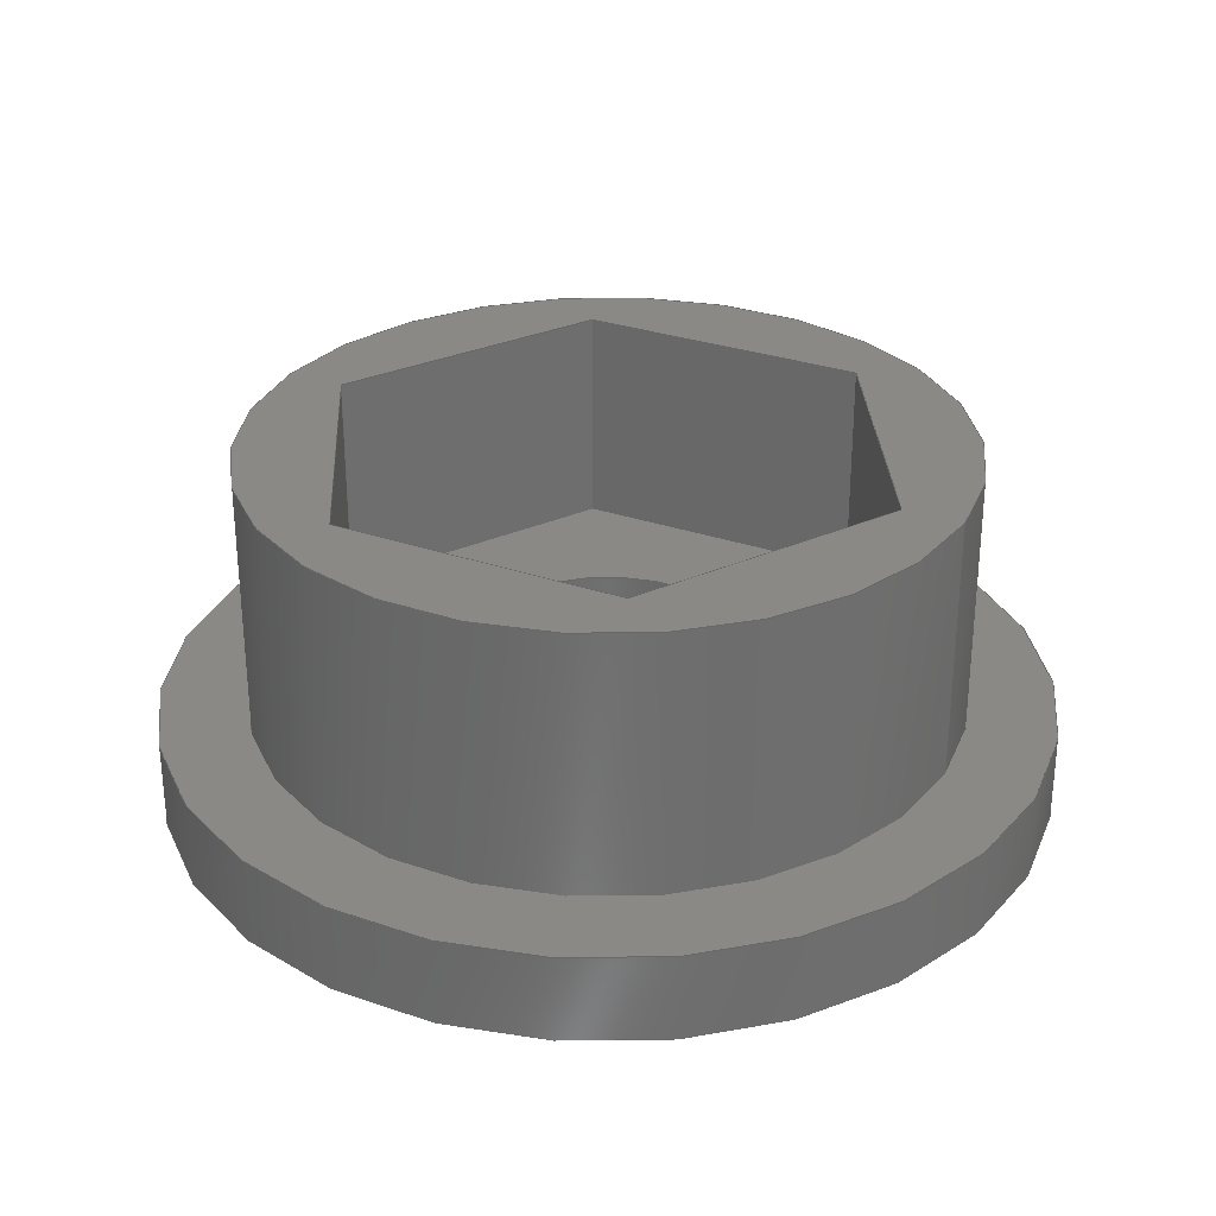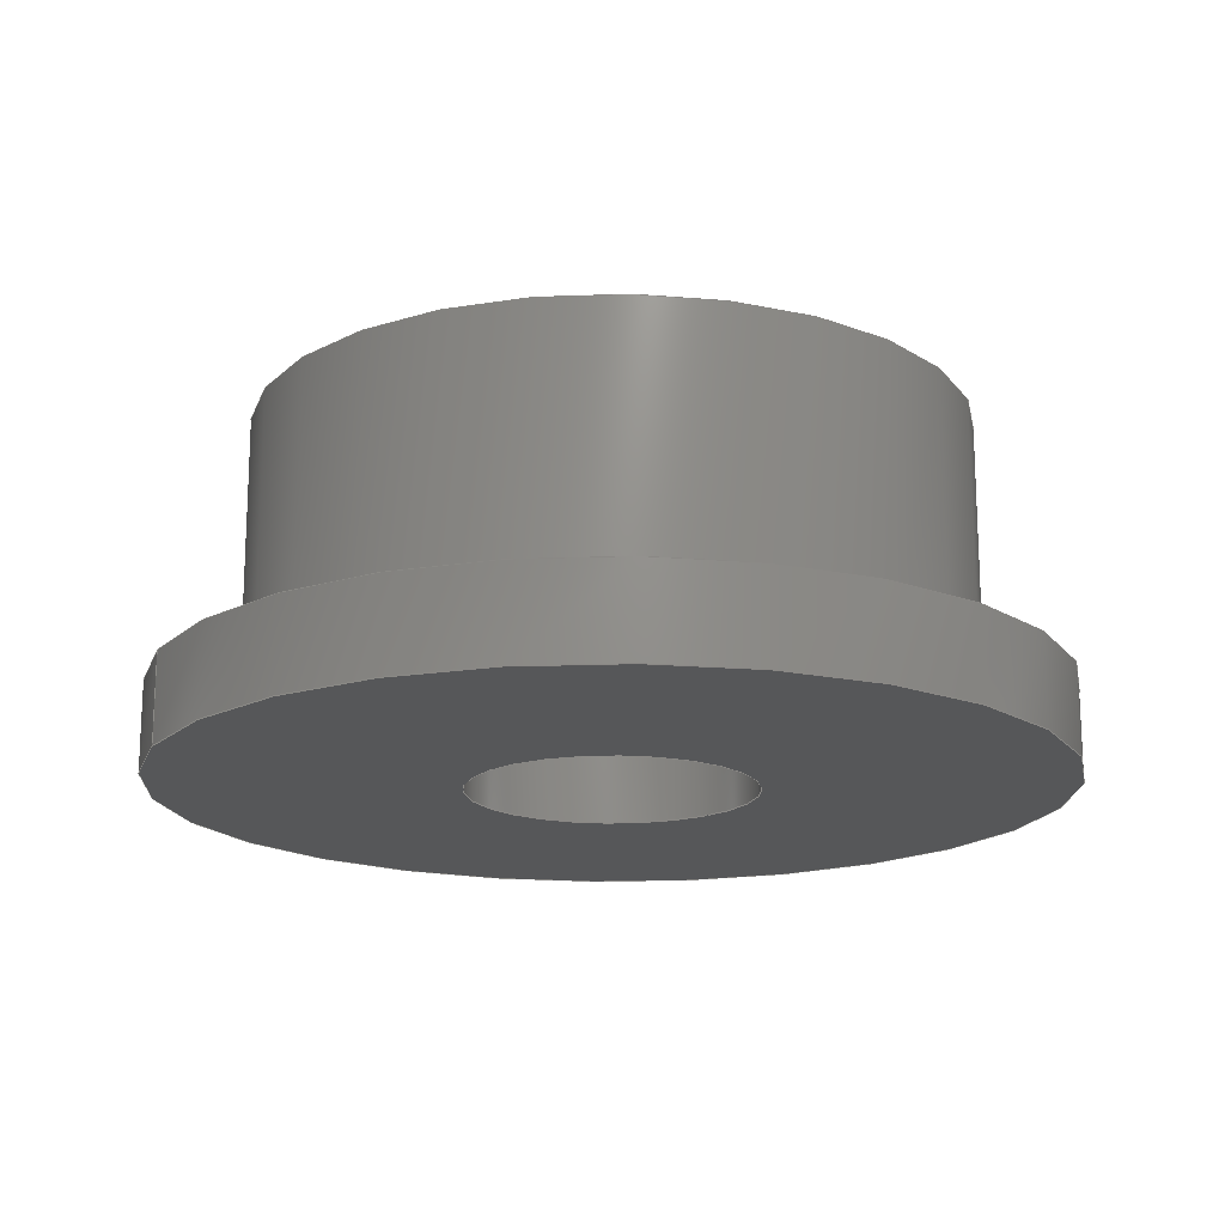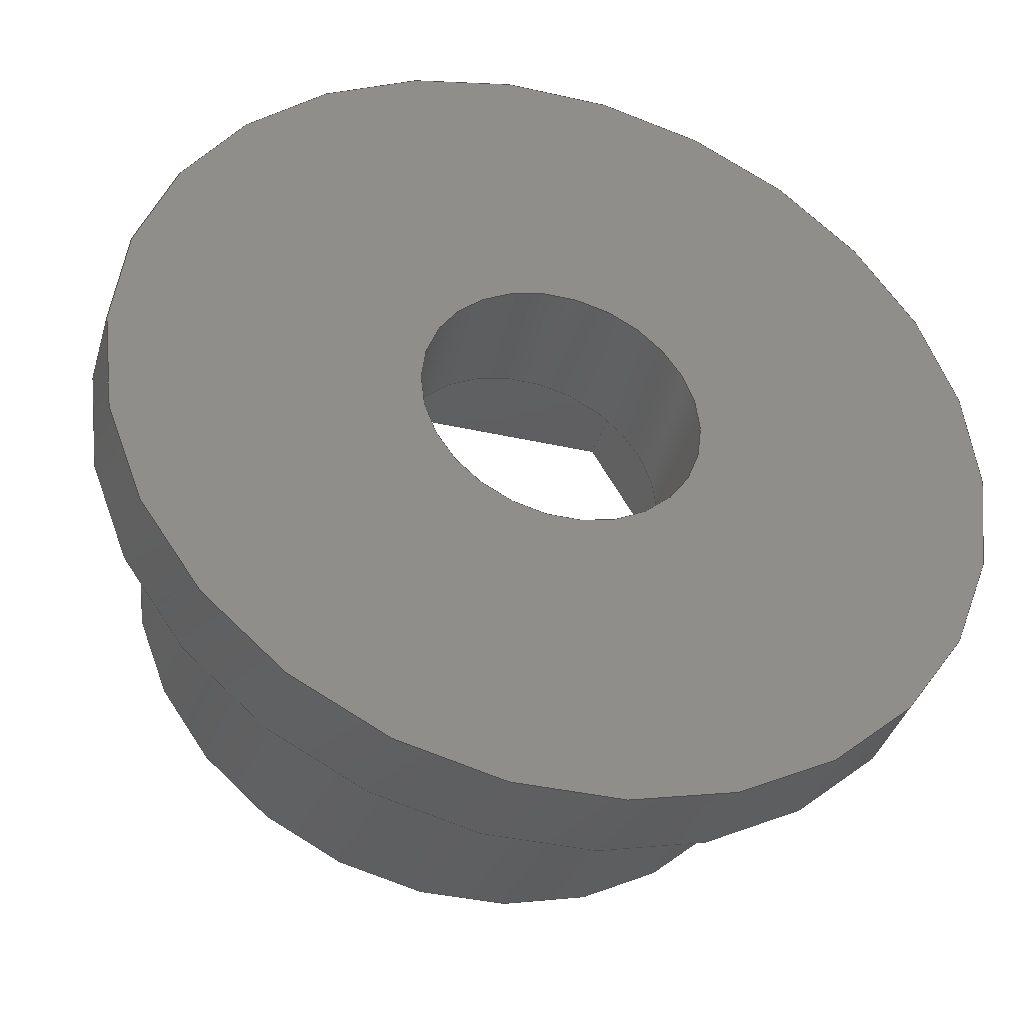
<metadata>
{"format":"step","ext":"step","renderer":"f3d","projection":"perspective","resolution":1024,"background":"white","views":[{"elev":29.7,"azim":26.8,"up":"+Y"},{"elev":-17.0,"azim":-23.4,"up":"+Y"},{"elev":-38.3,"azim":-16.0,"up":"+Z"}]}
</metadata>
<code>
ISO-10303-21;
DATA;
#1=MECHANICAL_DESIGN_GEOMETRIC_PRESENTATION_REPRESENTATION('',(#4),#369);
#2=SHAPE_REPRESENTATION_RELATIONSHIP('SRR','None',#376,#3);
#3=ADVANCED_BREP_SHAPE_REPRESENTATION('',(#5),#368);
#4=STYLED_ITEM('',(#385),#5);
#5=MANIFOLD_SOLID_BREP('base',#213);
#6=FACE_BOUND('',#40,.T.);
#7=FACE_BOUND('',#42,.T.);
#8=FACE_BOUND('',#46,.T.);
#9=FACE_BOUND('',#48,.T.);
#10=CIRCLE('',#234,4);
#11=CIRCLE('',#235,4);
#12=CIRCLE('',#238,5);
#13=CIRCLE('',#240,1.6);
#14=CIRCLE('',#241,1.6);
#15=CIRCLE('',#243,5);
#16=CYLINDRICAL_SURFACE('',#233,4);
#17=CYLINDRICAL_SURFACE('',#239,1.6);
#18=CYLINDRICAL_SURFACE('',#242,5);
#19=FACE_OUTER_BOUND('',#32,.T.);
#20=FACE_OUTER_BOUND('',#33,.T.);
#21=FACE_OUTER_BOUND('',#34,.T.);
#22=FACE_OUTER_BOUND('',#35,.T.);
#23=FACE_OUTER_BOUND('',#36,.T.);
#24=FACE_OUTER_BOUND('',#37,.T.);
#25=FACE_OUTER_BOUND('',#38,.T.);
#26=FACE_OUTER_BOUND('',#39,.T.);
#27=FACE_OUTER_BOUND('',#41,.T.);
#28=FACE_OUTER_BOUND('',#43,.T.);
#29=FACE_OUTER_BOUND('',#44,.T.);
#30=FACE_OUTER_BOUND('',#45,.T.);
#31=FACE_OUTER_BOUND('',#47,.T.);
#32=EDGE_LOOP('',(#136,#137,#138,#139));
#33=EDGE_LOOP('',(#140,#141,#142,#143));
#34=EDGE_LOOP('',(#144,#145,#146,#147));
#35=EDGE_LOOP('',(#148,#149,#150,#151));
#36=EDGE_LOOP('',(#152,#153,#154,#155));
#37=EDGE_LOOP('',(#156,#157,#158,#159));
#38=EDGE_LOOP('',(#160,#161,#162,#163));
#39=EDGE_LOOP('',(#164));
#40=EDGE_LOOP('',(#165,#166,#167,#168,#169,#170));
#41=EDGE_LOOP('',(#171));
#42=EDGE_LOOP('',(#172));
#43=EDGE_LOOP('',(#173,#174,#175,#176));
#44=EDGE_LOOP('',(#177,#178,#179,#180));
#45=EDGE_LOOP('',(#181,#182,#183,#184,#185,#186));
#46=EDGE_LOOP('',(#187));
#47=EDGE_LOOP('',(#188));
#48=EDGE_LOOP('',(#189));
#49=LINE('',#311,#70);
#50=LINE('',#313,#71);
#51=LINE('',#315,#72);
#52=LINE('',#316,#73);
#53=LINE('',#319,#74);
#54=LINE('',#321,#75);
#55=LINE('',#322,#76);
#56=LINE('',#325,#77);
#57=LINE('',#327,#78);
#58=LINE('',#328,#79);
#59=LINE('',#331,#80);
#60=LINE('',#333,#81);
#61=LINE('',#334,#82);
#62=LINE('',#337,#83);
#63=LINE('',#339,#84);
#64=LINE('',#340,#85);
#65=LINE('',#342,#86);
#66=LINE('',#343,#87);
#67=LINE('',#348,#88);
#68=LINE('',#358,#89);
#69=LINE('',#362,#90);
#70=VECTOR('',#250,10);
#71=VECTOR('',#251,10);
#72=VECTOR('',#252,10);
#73=VECTOR('',#253,10);
#74=VECTOR('',#256,10);
#75=VECTOR('',#257,10);
#76=VECTOR('',#258,10);
#77=VECTOR('',#261,10);
#78=VECTOR('',#262,10);
#79=VECTOR('',#263,10);
#80=VECTOR('',#266,10);
#81=VECTOR('',#267,10);
#82=VECTOR('',#268,10);
#83=VECTOR('',#271,10);
#84=VECTOR('',#272,10);
#85=VECTOR('',#273,10);
#86=VECTOR('',#276,10);
#87=VECTOR('',#277,10);
#88=VECTOR('',#282,4);
#89=VECTOR('',#295,1.6);
#90=VECTOR('',#300,5);
#91=VERTEX_POINT('',#309);
#92=VERTEX_POINT('',#310);
#93=VERTEX_POINT('',#312);
#94=VERTEX_POINT('',#314);
#95=VERTEX_POINT('',#318);
#96=VERTEX_POINT('',#320);
#97=VERTEX_POINT('',#324);
#98=VERTEX_POINT('',#326);
#99=VERTEX_POINT('',#330);
#100=VERTEX_POINT('',#332);
#101=VERTEX_POINT('',#336);
#102=VERTEX_POINT('',#338);
#103=VERTEX_POINT('',#345);
#104=VERTEX_POINT('',#347);
#105=VERTEX_POINT('',#352);
#106=VERTEX_POINT('',#355);
#107=VERTEX_POINT('',#357);
#108=VERTEX_POINT('',#361);
#109=EDGE_CURVE('',#91,#92,#49,.F.);
#110=EDGE_CURVE('',#91,#93,#50,.T.);
#111=EDGE_CURVE('',#94,#93,#51,.T.);
#112=EDGE_CURVE('',#92,#94,#52,.T.);
#113=EDGE_CURVE('',#92,#95,#53,.F.);
#114=EDGE_CURVE('',#96,#94,#54,.T.);
#115=EDGE_CURVE('',#95,#96,#55,.T.);
#116=EDGE_CURVE('',#95,#97,#56,.F.);
#117=EDGE_CURVE('',#98,#96,#57,.T.);
#118=EDGE_CURVE('',#97,#98,#58,.T.);
#119=EDGE_CURVE('',#97,#99,#59,.F.);
#120=EDGE_CURVE('',#100,#98,#60,.T.);
#121=EDGE_CURVE('',#99,#100,#61,.T.);
#122=EDGE_CURVE('',#99,#101,#62,.F.);
#123=EDGE_CURVE('',#102,#100,#63,.T.);
#124=EDGE_CURVE('',#101,#102,#64,.T.);
#125=EDGE_CURVE('',#101,#91,#65,.F.);
#126=EDGE_CURVE('',#93,#102,#66,.T.);
#127=EDGE_CURVE('',#103,#103,#10,.T.);
#128=EDGE_CURVE('',#103,#104,#67,.T.);
#129=EDGE_CURVE('',#104,#104,#11,.T.);
#130=EDGE_CURVE('',#105,#105,#12,.T.);
#131=EDGE_CURVE('',#106,#106,#13,.T.);
#132=EDGE_CURVE('',#106,#107,#68,.T.);
#133=EDGE_CURVE('',#107,#107,#14,.T.);
#134=EDGE_CURVE('',#105,#108,#69,.T.);
#135=EDGE_CURVE('',#108,#108,#15,.T.);
#136=ORIENTED_EDGE('',*,*,#109,.F.);
#137=ORIENTED_EDGE('',*,*,#110,.T.);
#138=ORIENTED_EDGE('',*,*,#111,.F.);
#139=ORIENTED_EDGE('',*,*,#112,.F.);
#140=ORIENTED_EDGE('',*,*,#113,.F.);
#141=ORIENTED_EDGE('',*,*,#112,.T.);
#142=ORIENTED_EDGE('',*,*,#114,.F.);
#143=ORIENTED_EDGE('',*,*,#115,.F.);
#144=ORIENTED_EDGE('',*,*,#116,.F.);
#145=ORIENTED_EDGE('',*,*,#115,.T.);
#146=ORIENTED_EDGE('',*,*,#117,.F.);
#147=ORIENTED_EDGE('',*,*,#118,.F.);
#148=ORIENTED_EDGE('',*,*,#119,.F.);
#149=ORIENTED_EDGE('',*,*,#118,.T.);
#150=ORIENTED_EDGE('',*,*,#120,.F.);
#151=ORIENTED_EDGE('',*,*,#121,.F.);
#152=ORIENTED_EDGE('',*,*,#122,.F.);
#153=ORIENTED_EDGE('',*,*,#121,.T.);
#154=ORIENTED_EDGE('',*,*,#123,.F.);
#155=ORIENTED_EDGE('',*,*,#124,.F.);
#156=ORIENTED_EDGE('',*,*,#125,.F.);
#157=ORIENTED_EDGE('',*,*,#124,.T.);
#158=ORIENTED_EDGE('',*,*,#126,.F.);
#159=ORIENTED_EDGE('',*,*,#110,.F.);
#160=ORIENTED_EDGE('',*,*,#127,.F.);
#161=ORIENTED_EDGE('',*,*,#128,.T.);
#162=ORIENTED_EDGE('',*,*,#129,.F.);
#163=ORIENTED_EDGE('',*,*,#128,.F.);
#164=ORIENTED_EDGE('',*,*,#127,.T.);
#165=ORIENTED_EDGE('',*,*,#126,.T.);
#166=ORIENTED_EDGE('',*,*,#123,.T.);
#167=ORIENTED_EDGE('',*,*,#120,.T.);
#168=ORIENTED_EDGE('',*,*,#117,.T.);
#169=ORIENTED_EDGE('',*,*,#114,.T.);
#170=ORIENTED_EDGE('',*,*,#111,.T.);
#171=ORIENTED_EDGE('',*,*,#130,.T.);
#172=ORIENTED_EDGE('',*,*,#129,.T.);
#173=ORIENTED_EDGE('',*,*,#131,.F.);
#174=ORIENTED_EDGE('',*,*,#132,.T.);
#175=ORIENTED_EDGE('',*,*,#133,.T.);
#176=ORIENTED_EDGE('',*,*,#132,.F.);
#177=ORIENTED_EDGE('',*,*,#130,.F.);
#178=ORIENTED_EDGE('',*,*,#134,.T.);
#179=ORIENTED_EDGE('',*,*,#135,.T.);
#180=ORIENTED_EDGE('',*,*,#134,.F.);
#181=ORIENTED_EDGE('',*,*,#109,.T.);
#182=ORIENTED_EDGE('',*,*,#113,.T.);
#183=ORIENTED_EDGE('',*,*,#116,.T.);
#184=ORIENTED_EDGE('',*,*,#119,.T.);
#185=ORIENTED_EDGE('',*,*,#122,.T.);
#186=ORIENTED_EDGE('',*,*,#125,.T.);
#187=ORIENTED_EDGE('',*,*,#131,.T.);
#188=ORIENTED_EDGE('',*,*,#135,.F.);
#189=ORIENTED_EDGE('',*,*,#133,.F.);
#190=PLANE('',#227);
#191=PLANE('',#228);
#192=PLANE('',#229);
#193=PLANE('',#230);
#194=PLANE('',#231);
#195=PLANE('',#232);
#196=PLANE('',#236);
#197=PLANE('',#237);
#198=PLANE('',#244);
#199=PLANE('',#245);
#200=ADVANCED_FACE('',(#19),#190,.T.);
#201=ADVANCED_FACE('',(#20),#191,.T.);
#202=ADVANCED_FACE('',(#21),#192,.T.);
#203=ADVANCED_FACE('',(#22),#193,.T.);
#204=ADVANCED_FACE('',(#23),#194,.T.);
#205=ADVANCED_FACE('',(#24),#195,.T.);
#206=ADVANCED_FACE('',(#25),#16,.T.);
#207=ADVANCED_FACE('',(#26,#6),#196,.T.);
#208=ADVANCED_FACE('',(#27,#7),#197,.T.);
#209=ADVANCED_FACE('',(#28),#17,.F.);
#210=ADVANCED_FACE('',(#29),#18,.T.);
#211=ADVANCED_FACE('',(#30,#8),#198,.T.);
#212=ADVANCED_FACE('',(#31,#9),#199,.F.);
#213=CLOSED_SHELL('',(#200,#201,#202,#203,#204,#205,#206,#207,#208,#209,
#210,#211,#212));
#214=DERIVED_UNIT_ELEMENT(#216,1);
#215=DERIVED_UNIT_ELEMENT(#371,3);
#216=(
MASS_UNIT()
NAMED_UNIT(*)
SI_UNIT(.KILO.,.GRAM.)
);
#217=DERIVED_UNIT((#214,#215));
#218=MEASURE_REPRESENTATION_ITEM('density measure',
POSITIVE_RATIO_MEASURE(7850),#217);
#219=PROPERTY_DEFINITION_REPRESENTATION(#224,#221);
#220=PROPERTY_DEFINITION_REPRESENTATION(#225,#222);
#221=REPRESENTATION('material name',(#223),#368);
#222=REPRESENTATION('density',(#218),#368);
#223=DESCRIPTIVE_REPRESENTATION_ITEM('Steel','Steel');
#224=PROPERTY_DEFINITION('material property','material name',#378);
#225=PROPERTY_DEFINITION('material property','density of part',#378);
#226=AXIS2_PLACEMENT_3D('placement',#307,#246,#247);
#227=AXIS2_PLACEMENT_3D('',#308,#248,#249);
#228=AXIS2_PLACEMENT_3D('',#317,#254,#255);
#229=AXIS2_PLACEMENT_3D('',#323,#259,#260);
#230=AXIS2_PLACEMENT_3D('',#329,#264,#265);
#231=AXIS2_PLACEMENT_3D('',#335,#269,#270);
#232=AXIS2_PLACEMENT_3D('',#341,#274,#275);
#233=AXIS2_PLACEMENT_3D('',#344,#278,#279);
#234=AXIS2_PLACEMENT_3D('',#346,#280,#281);
#235=AXIS2_PLACEMENT_3D('',#349,#283,#284);
#236=AXIS2_PLACEMENT_3D('',#350,#285,#286);
#237=AXIS2_PLACEMENT_3D('',#351,#287,#288);
#238=AXIS2_PLACEMENT_3D('',#353,#289,#290);
#239=AXIS2_PLACEMENT_3D('',#354,#291,#292);
#240=AXIS2_PLACEMENT_3D('',#356,#293,#294);
#241=AXIS2_PLACEMENT_3D('',#359,#296,#297);
#242=AXIS2_PLACEMENT_3D('',#360,#298,#299);
#243=AXIS2_PLACEMENT_3D('',#363,#301,#302);
#244=AXIS2_PLACEMENT_3D('',#364,#303,#304);
#245=AXIS2_PLACEMENT_3D('',#365,#305,#306);
#246=DIRECTION('axis',(0,0,1));
#247=DIRECTION('refdir',(1,0,0));
#248=DIRECTION('center_axis',(0.866,0,0.5));
#249=DIRECTION('ref_axis',(0.5,0,-0.866));
#250=DIRECTION('',(0.5,0,-0.866));
#251=DIRECTION('',(0,1,0));
#252=DIRECTION('',(0.5,0,-0.866));
#253=DIRECTION('',(0,1,0));
#254=DIRECTION('center_axis',(0.866,0,-0.5));
#255=DIRECTION('ref_axis',(-0.5,0,-0.866));
#256=DIRECTION('',(-0.5,0,-0.866));
#257=DIRECTION('',(-0.5,0,-0.866));
#258=DIRECTION('',(0,1,0));
#259=DIRECTION('center_axis',(-3.33e-16,0,-1));
#260=DIRECTION('ref_axis',(-1,0,3.33e-16));
#261=DIRECTION('',(-1,0,3.33e-16));
#262=DIRECTION('',(-1,0,3.33e-16));
#263=DIRECTION('',(0,1,0));
#264=DIRECTION('center_axis',(-0.866,0,-0.5));
#265=DIRECTION('ref_axis',(-0.5,0,0.866));
#266=DIRECTION('',(-0.5,0,0.866));
#267=DIRECTION('',(-0.5,0,0.866));
#268=DIRECTION('',(0,1,0));
#269=DIRECTION('center_axis',(-0.866,0,0.5));
#270=DIRECTION('ref_axis',(0.5,0,0.866));
#271=DIRECTION('',(0.5,0,0.866));
#272=DIRECTION('',(0.5,0,0.866));
#273=DIRECTION('',(0,1,0));
#274=DIRECTION('center_axis',(0,0,1));
#275=DIRECTION('ref_axis',(1,0,0));
#276=DIRECTION('',(1,0,0));
#277=DIRECTION('',(1,0,0));
#278=DIRECTION('center_axis',(0,1,0));
#279=DIRECTION('ref_axis',(-1,0,0));
#280=DIRECTION('center_axis',(0,1,0));
#281=DIRECTION('ref_axis',(-1,0,0));
#282=DIRECTION('',(0,-1,0));
#283=DIRECTION('center_axis',(0,-1,0));
#284=DIRECTION('ref_axis',(-1,0,0));
#285=DIRECTION('center_axis',(0,1,0));
#286=DIRECTION('ref_axis',(-1,0,0));
#287=DIRECTION('center_axis',(0,1,0));
#288=DIRECTION('ref_axis',(1,0,0));
#289=DIRECTION('center_axis',(0,1,0));
#290=DIRECTION('ref_axis',(1,0,0));
#291=DIRECTION('center_axis',(0,1,0));
#292=DIRECTION('ref_axis',(1,0,0));
#293=DIRECTION('center_axis',(0,-1,0));
#294=DIRECTION('ref_axis',(1,0,0));
#295=DIRECTION('',(0,-1,0));
#296=DIRECTION('center_axis',(0,-1,0));
#297=DIRECTION('ref_axis',(1,0,0));
#298=DIRECTION('center_axis',(0,1,0));
#299=DIRECTION('ref_axis',(1,0,0));
#300=DIRECTION('',(0,-1,0));
#301=DIRECTION('center_axis',(0,1,0));
#302=DIRECTION('ref_axis',(1,0,0));
#303=DIRECTION('center_axis',(0,1,0));
#304=DIRECTION('ref_axis',(1,0,0));
#305=DIRECTION('center_axis',(0,1,0));
#306=DIRECTION('ref_axis',(1,0,0));
#307=CARTESIAN_POINT('',(0,0,0));
#308=CARTESIAN_POINT('Origin',(-3.334,1,1.665e-15));
#309=CARTESIAN_POINT('',(-1.667,1.5,-2.888));
#310=CARTESIAN_POINT('',(-3.334,1.5,1.516e-15));
#311=CARTESIAN_POINT('',(-2.917,1.5,-0.7219));
#312=CARTESIAN_POINT('',(-1.667,4,-2.888));
#313=CARTESIAN_POINT('',(-1.667,1,-2.888));
#314=CARTESIAN_POINT('',(-3.334,4,1.665e-15));
#315=CARTESIAN_POINT('',(-1.667,4,-2.888));
#316=CARTESIAN_POINT('',(-3.334,1,1.516e-15));
#317=CARTESIAN_POINT('Origin',(-1.667,1,2.888));
#318=CARTESIAN_POINT('',(-1.667,1.5,2.888));
#319=CARTESIAN_POINT('',(-2.084,1.5,2.166));
#320=CARTESIAN_POINT('',(-1.667,4,2.888));
#321=CARTESIAN_POINT('',(-3.334,4,1.516e-15));
#322=CARTESIAN_POINT('',(-1.667,1,2.888));
#323=CARTESIAN_POINT('Origin',(1.667,1,2.888));
#324=CARTESIAN_POINT('',(1.667,1.5,2.888));
#325=CARTESIAN_POINT('',(0.8335,1.5,2.888));
#326=CARTESIAN_POINT('',(1.667,4,2.888));
#327=CARTESIAN_POINT('',(-1.667,4,2.888));
#328=CARTESIAN_POINT('',(1.667,1,2.888));
#329=CARTESIAN_POINT('Origin',(3.334,1,0));
#330=CARTESIAN_POINT('',(3.334,1.5,-2.343e-17));
#331=CARTESIAN_POINT('',(2.917,1.5,0.7219));
#332=CARTESIAN_POINT('',(3.334,4,0));
#333=CARTESIAN_POINT('',(1.667,4,2.888));
#334=CARTESIAN_POINT('',(3.334,1,-2.343e-17));
#335=CARTESIAN_POINT('Origin',(1.667,1,-2.888));
#336=CARTESIAN_POINT('',(1.667,1.5,-2.888));
#337=CARTESIAN_POINT('',(2.084,1.5,-2.166));
#338=CARTESIAN_POINT('',(1.667,4,-2.888));
#339=CARTESIAN_POINT('',(3.334,4,-2.343e-17));
#340=CARTESIAN_POINT('',(1.667,1,-2.888));
#341=CARTESIAN_POINT('Origin',(-1.667,1,-2.888));
#342=CARTESIAN_POINT('',(-0.8335,1.5,-2.888));
#343=CARTESIAN_POINT('',(1.667,4,-2.888));
#344=CARTESIAN_POINT('Origin',(0,1,0));
#345=CARTESIAN_POINT('',(4,4,-5.551e-16));
#346=CARTESIAN_POINT('Origin',(0,4,0));
#347=CARTESIAN_POINT('',(4,1,-4.899e-16));
#348=CARTESIAN_POINT('',(4,1,-4.899e-16));
#349=CARTESIAN_POINT('Origin',(0,1,0));
#350=CARTESIAN_POINT('Origin',(0,4,0));
#351=CARTESIAN_POINT('Origin',(0,1,0));
#352=CARTESIAN_POINT('',(-5,1,6.123e-16));
#353=CARTESIAN_POINT('Origin',(0,1,0));
#354=CARTESIAN_POINT('Origin',(0,0,0));
#355=CARTESIAN_POINT('',(-1.6,1.5,-1.959e-16));
#356=CARTESIAN_POINT('Origin',(0,1.5,0));
#357=CARTESIAN_POINT('',(-1.6,0,1.959e-16));
#358=CARTESIAN_POINT('',(-1.6,0,1.959e-16));
#359=CARTESIAN_POINT('Origin',(0,0,0));
#360=CARTESIAN_POINT('Origin',(0,0,0));
#361=CARTESIAN_POINT('',(-5,0,6.123e-16));
#362=CARTESIAN_POINT('',(-5,0,6.123e-16));
#363=CARTESIAN_POINT('Origin',(0,0,0));
#364=CARTESIAN_POINT('Origin',(0,1.5,0));
#365=CARTESIAN_POINT('Origin',(0,0,0));
#366=UNCERTAINTY_MEASURE_WITH_UNIT(LENGTH_MEASURE(0.01),#370,
'DISTANCE_ACCURACY_VALUE',
'Maximum model space distance between geometric entities at asserted c
onnectivities');
#367=UNCERTAINTY_MEASURE_WITH_UNIT(LENGTH_MEASURE(0.01),#370,
'DISTANCE_ACCURACY_VALUE',
'Maximum model space distance between geometric entities at asserted c
onnectivities');
#368=(
GEOMETRIC_REPRESENTATION_CONTEXT(3)
GLOBAL_UNCERTAINTY_ASSIGNED_CONTEXT((#366))
GLOBAL_UNIT_ASSIGNED_CONTEXT((#370,#372,#373))
REPRESENTATION_CONTEXT('','3D')
);
#369=(
GEOMETRIC_REPRESENTATION_CONTEXT(3)
GLOBAL_UNCERTAINTY_ASSIGNED_CONTEXT((#367))
GLOBAL_UNIT_ASSIGNED_CONTEXT((#370,#372,#373))
REPRESENTATION_CONTEXT('','3D')
);
#370=(
LENGTH_UNIT()
NAMED_UNIT(*)
SI_UNIT(.MILLI.,.METRE.)
);
#371=(
LENGTH_UNIT()
NAMED_UNIT(*)
SI_UNIT($,.METRE.)
);
#372=(
NAMED_UNIT(*)
PLANE_ANGLE_UNIT()
SI_UNIT($,.RADIAN.)
);
#373=(
NAMED_UNIT(*)
SI_UNIT($,.STERADIAN.)
SOLID_ANGLE_UNIT()
);
#374=SHAPE_DEFINITION_REPRESENTATION(#375,#376);
#375=PRODUCT_DEFINITION_SHAPE('',$,#378);
#376=SHAPE_REPRESENTATION('',(#226),#368);
#377=PRODUCT_DEFINITION_CONTEXT('part definition',#382,'design');
#378=PRODUCT_DEFINITION('glass-mount','glass-mount v4',#379,#377);
#379=PRODUCT_DEFINITION_FORMATION('',$,#384);
#380=PRODUCT_RELATED_PRODUCT_CATEGORY('glass-mount v4','glass-mount v4',
(#384));
#381=APPLICATION_PROTOCOL_DEFINITION('international standard',
'automotive_design',2009,#382);
#382=APPLICATION_CONTEXT(
'Core Data for Automotive Mechanical Design Process');
#383=PRODUCT_CONTEXT('part definition',#382,'mechanical');
#384=PRODUCT('glass-mount','glass-mount v4',$,(#383));
#385=PRESENTATION_STYLE_ASSIGNMENT((#386));
#386=SURFACE_STYLE_USAGE(.BOTH.,#387);
#387=SURFACE_SIDE_STYLE('',(#388));
#388=SURFACE_STYLE_FILL_AREA(#389);
#389=FILL_AREA_STYLE('Steel - Satin',(#390));
#390=FILL_AREA_STYLE_COLOUR('Steel - Satin',#391);
#391=COLOUR_RGB('Steel - Satin',0.6275,0.6275,0.6275);
ENDSEC;
END-ISO-10303-21;

</code>
